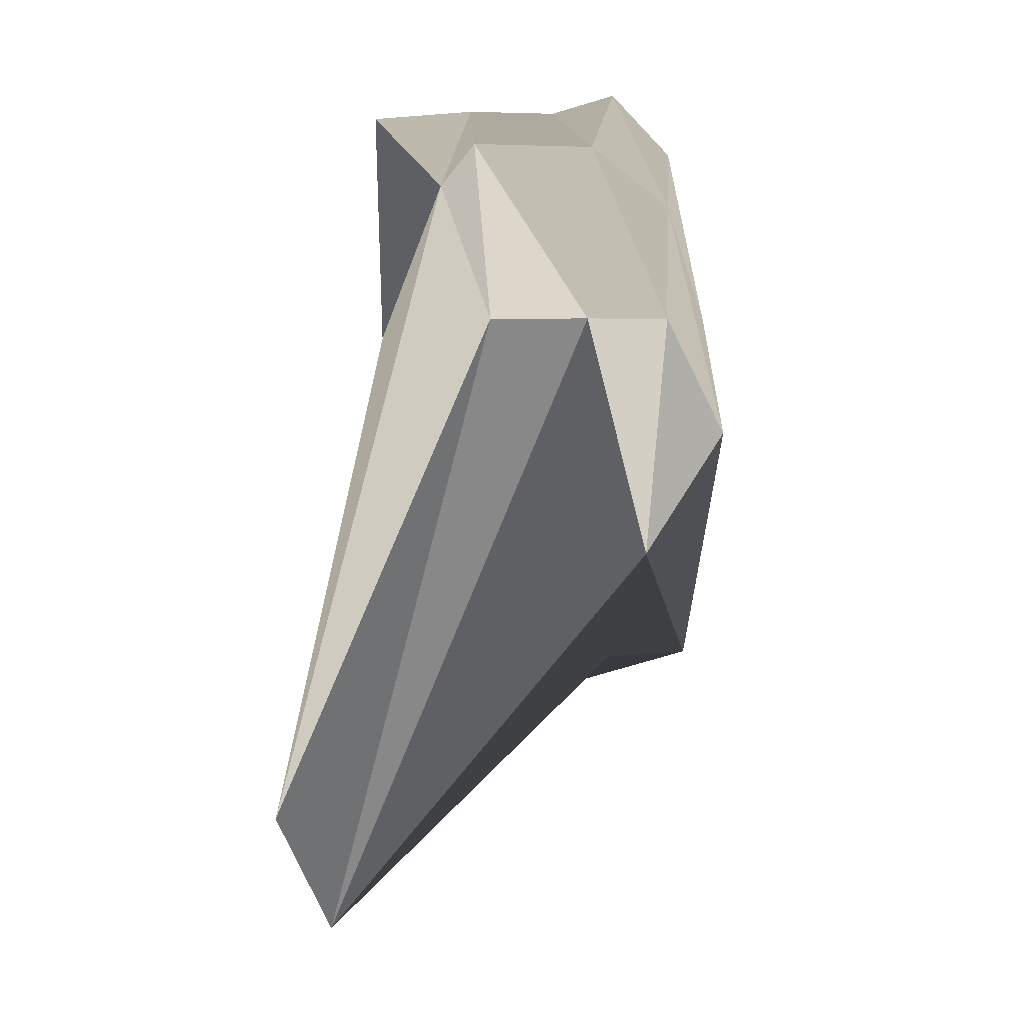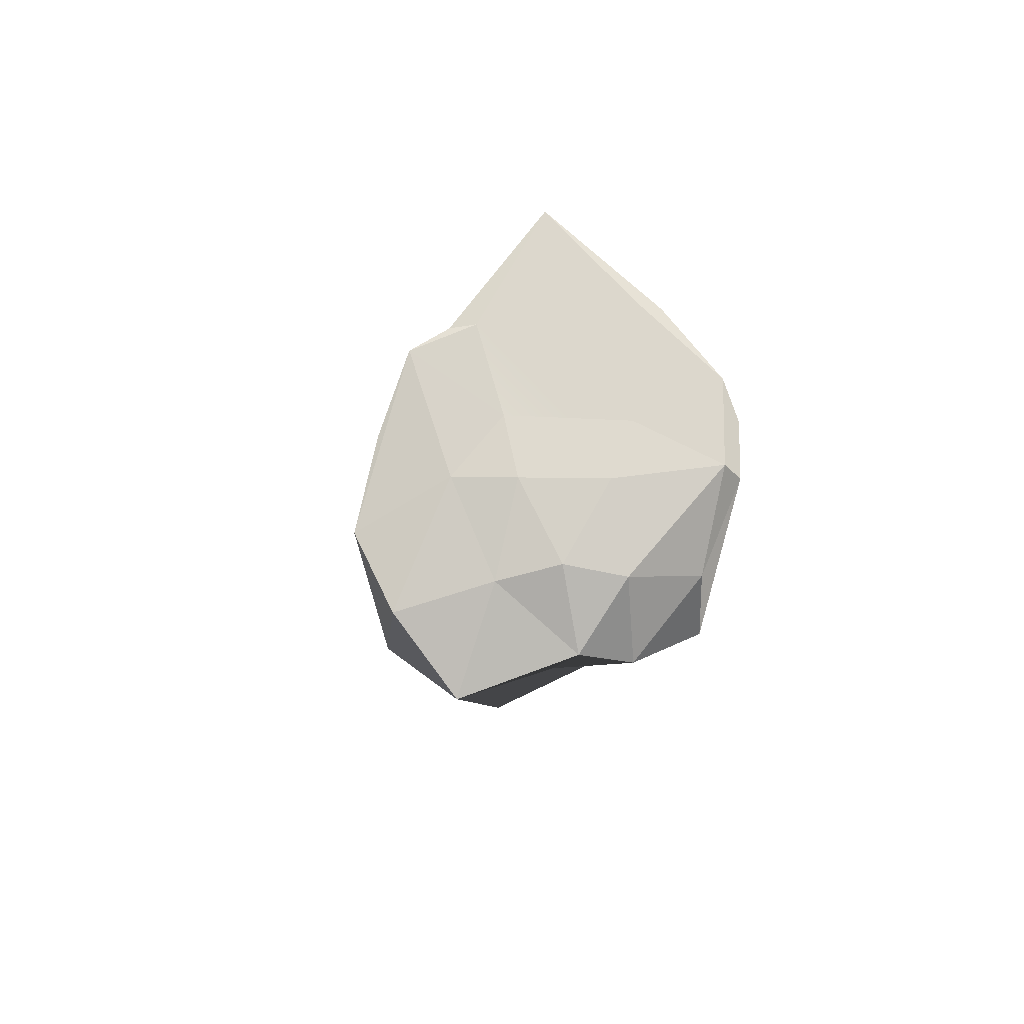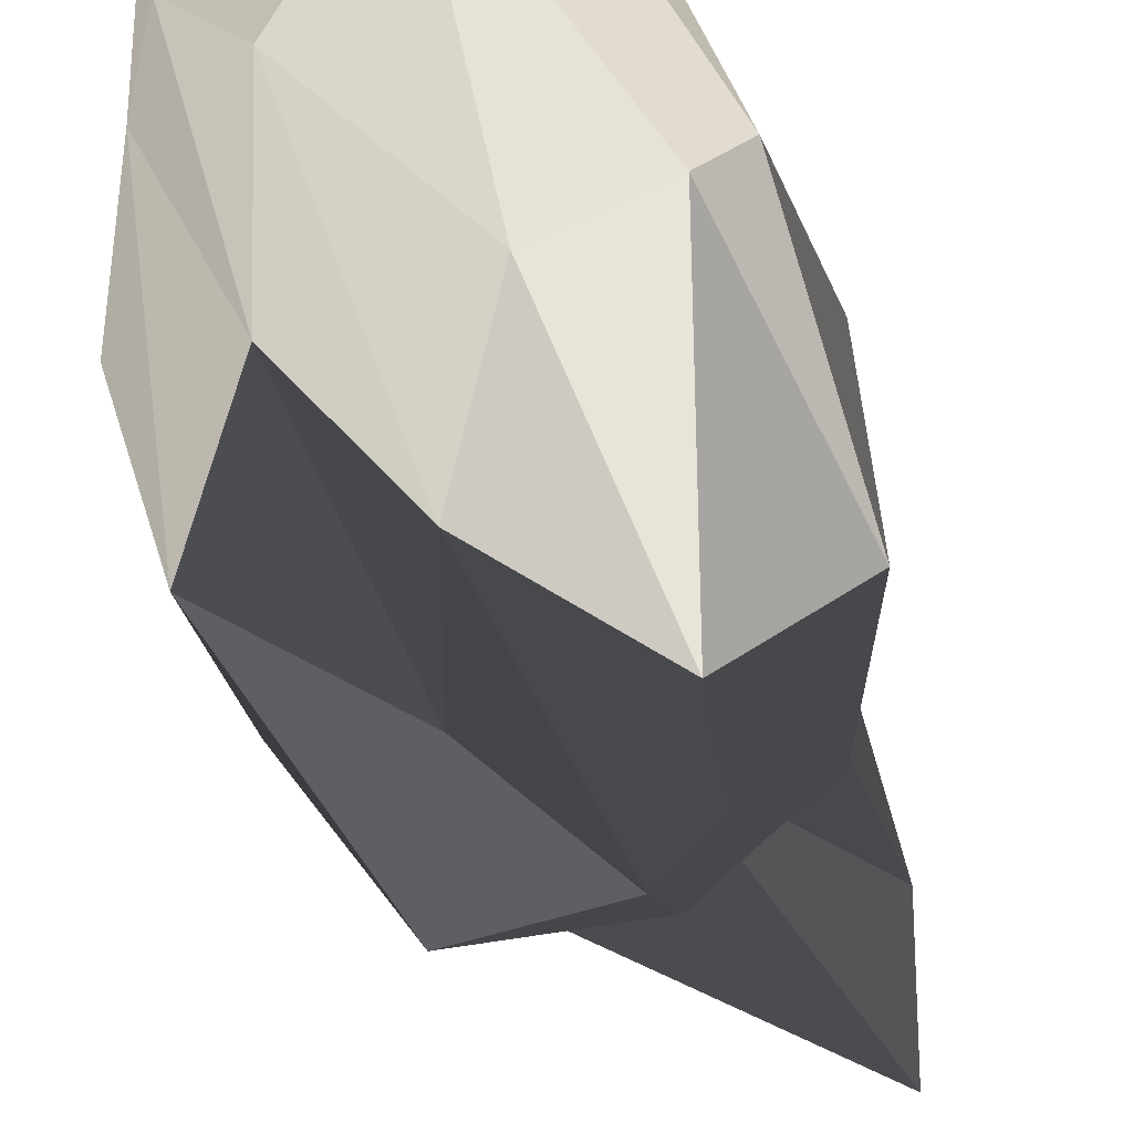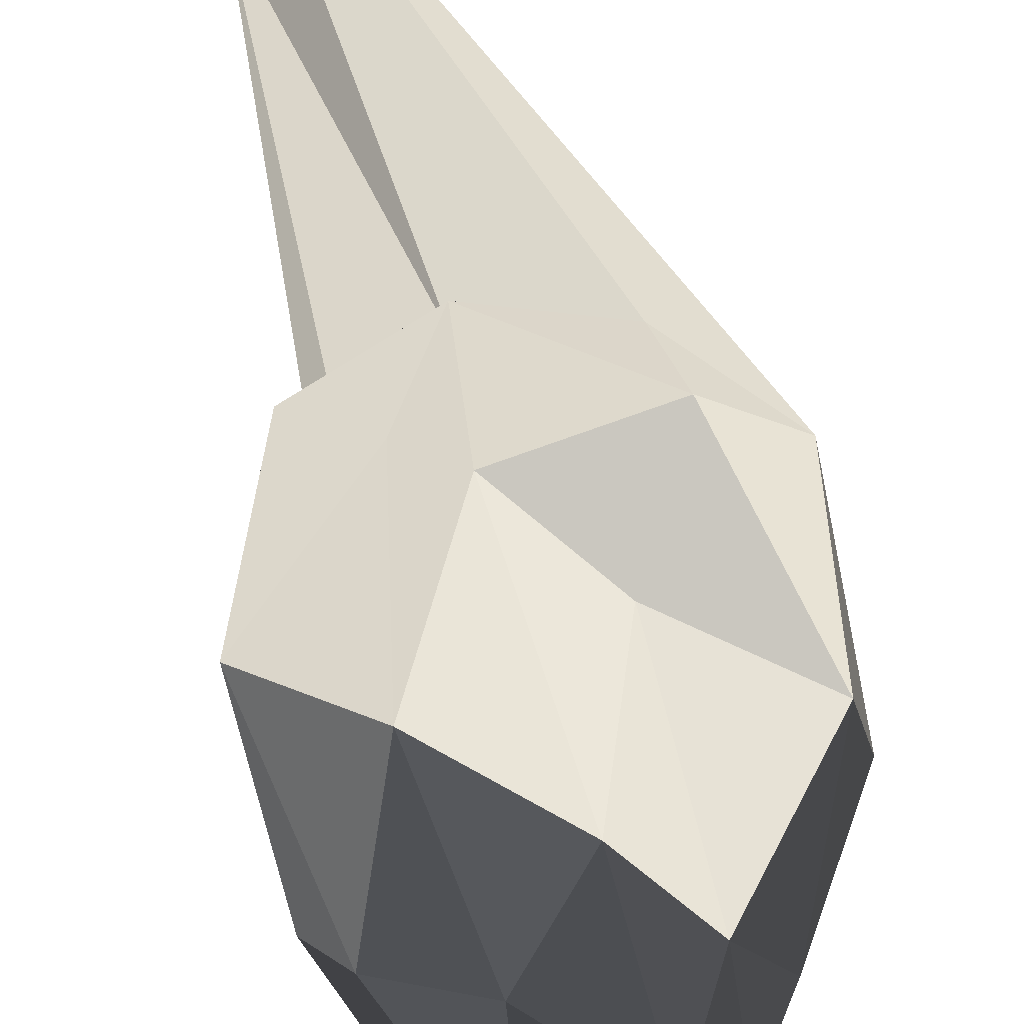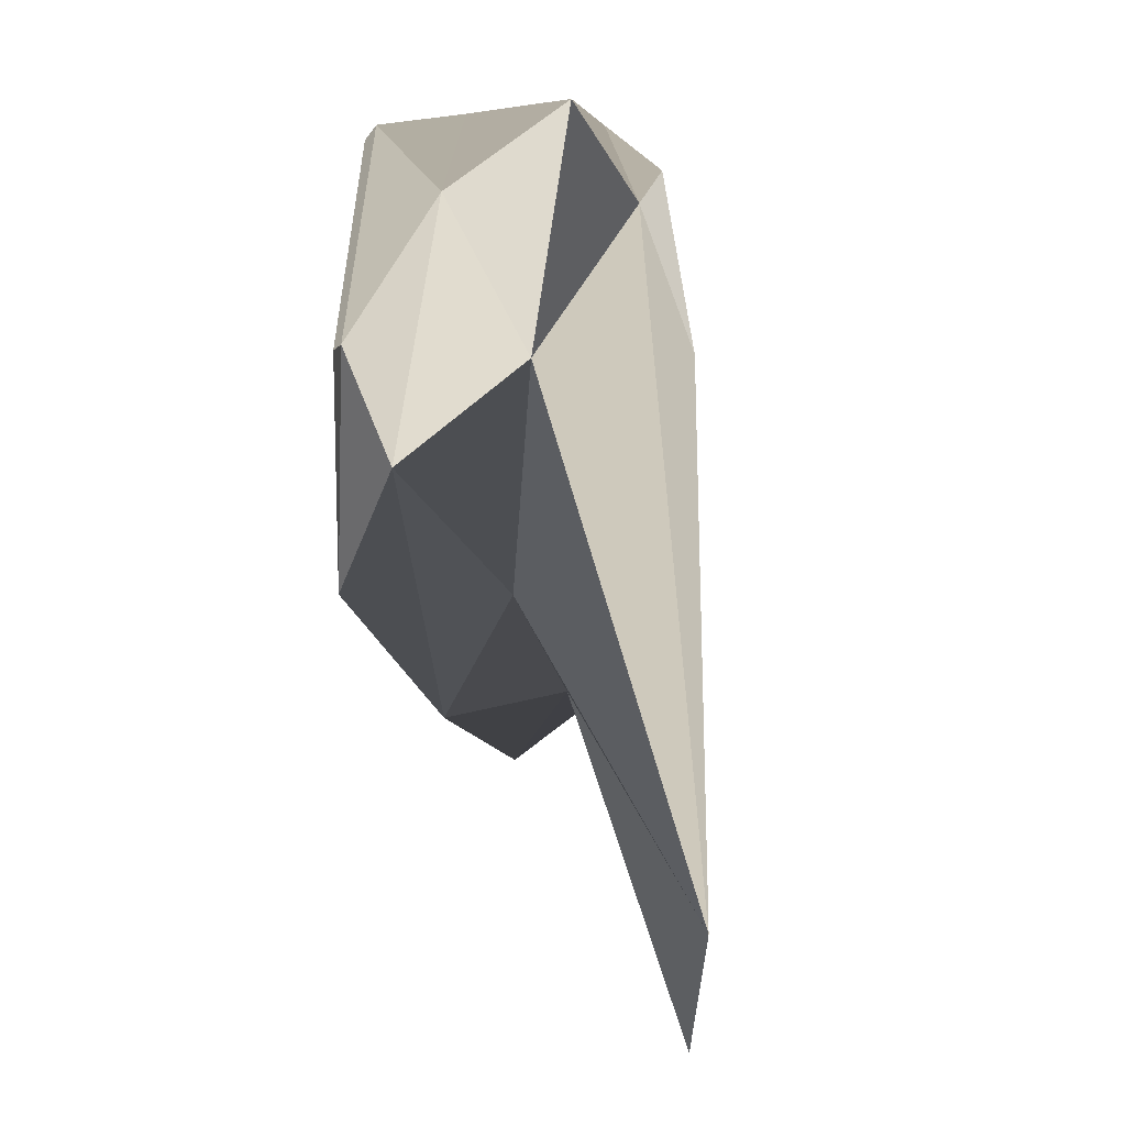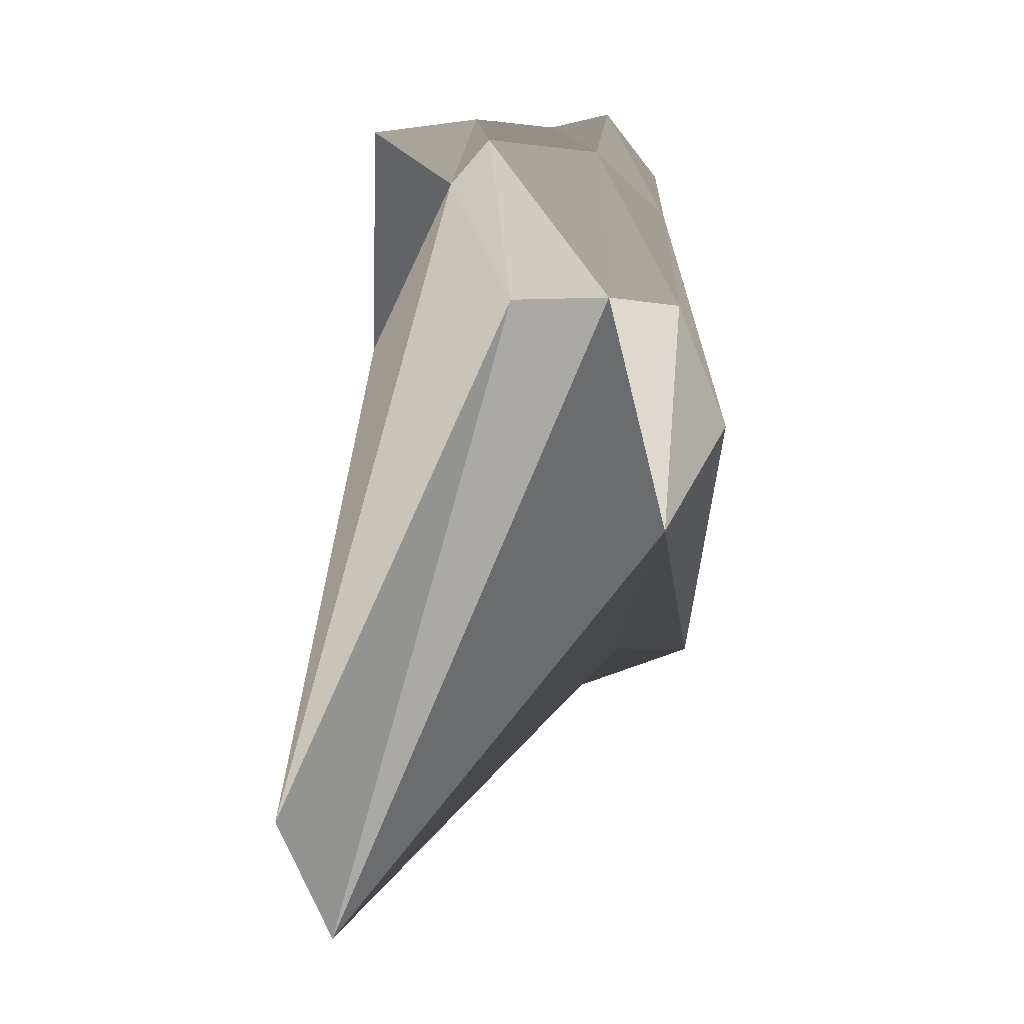
<metadata>
{"format":"obj","ext":"obj","renderer":"f3d","projection":"perspective","resolution":1024,"background":"white","views":[{"elev":5.2,"azim":51.4,"up":"+Y"},{"elev":72.8,"azim":137.6,"up":"+Y"},{"elev":-77.2,"azim":-159.4,"up":"+Z"},{"elev":-54.3,"azim":12.0,"up":"+Z"},{"elev":0.4,"azim":-56.4,"up":"+Y"},{"elev":-4.7,"azim":42.5,"up":"+Y"}]}
</metadata>
<code>
g Icosphere_(32)
v -113.6 287.5 244.2
v -115 287 245
v -115.8 287 242.9
v -113 285 242.8
v -115.8 287 242.9
v -115.1 281.5 242.2
v -113.6 287.5 244.2
v -115.8 287 242.9
v -113 285 242.8
v -111.9 286 243.8
v -113.6 287.5 244.2
v -113 285 242.8
v -114 287 246
v -115 287 245
v -113.6 287.5 244.2
v -112.1 287.5 245.6
v -113 287 247
v -114 287 249
v -114 287 246
v -117 287 247
v -115 287 245
v -117 287 250
v -117.1 287 244.4
v -112.1 287.5 245.6
v -113.6 287.5 244.2
v -111.9 286 243.8
v -118 285 247
v -117 287 247
v -117 287 250
v -117.1 287 244.4
v -117 287 247
v -118 285 247
v -118.6 281.5 244.4
v -117.1 287 244.4
v -118 285 247
v -115.8 287 242.9
v -115 287 245
v -117.1 287 244.4
v -117.5 281.5 243.3
v -117.1 287 244.4
v -118.6 281.5 244.4
v -115.8 287 242.9
v -115.1 281.5 242.2
v -115.8 287 242.9
v -117.5 281.5 243.3
v -111.4 286 247
v -113 287 247
v -112.1 287.5 245.6
v -110.8 284.5 244.9
v -112.1 287.5 245.6
v -111.9 286 243.8
v -111.4 286 247
v -112.1 287.5 245.6
v -110.8 284.5 244.9
v -108.9 281.5 246.6
v -111.4 286 247
v -110.8 284.5 244.9
v -111.5 281.5 242.8
v -111.9 286 243.8
v -113 285 242.8
v -113 278.5 242.1
v -113 285 242.8
v -115.1 281.5 242.2
v -111.5 281.5 242.8
v -113 285 242.8
v -113 278.5 242.1
v -111.9 275.5 243.8
v -111.5 281.5 242.8
v -113 278.5 242.1
v -115.5 275.5 241.8
v -115.1 281.5 242.2
v -117.5 281.5 243.3
v -118.2 275.5 244.1
v -117.5 281.5 243.3
v -118.6 281.5 244.4
v -115.5 275.5 241.8
v -117.5 281.5 243.3
v -118.2 275.5 244.1
v -115 272.7 245
v -115.5 275.5 241.8
v -118.2 275.5 244.1
v -118.8 278.5 246.2
v -118.6 281.5 244.4
v -118 285 247
v -117.7 281 249.3
v -118 285 247
v -117 287 250
v -118.8 278.5 246.2
v -118 285 247
v -117.7 281 249.3
v -116.3 275.5 247.9
v -118.8 278.5 246.2
v -117.7 281 249.3
v -114 285 250
v -117 287 250
v -114 287 249
v -112.7 286 249.9
v -114 287 249
v -113 287 247
v -114 285 250
v -114 287 249
v -112.7 286 249.9
v -111.6 281.5 250.2
v -114 285 250
v -112.7 286 249.9
v -110.4 272.5 244.5
v -111.1 272.5 246.6
v -108.9 275.5 247.3
v -109 278.5 244.4
v -108.9 275.5 247.3
v -108.9 281.5 246.6
v -110.4 272.5 244.5
v -108.9 275.5 247.3
v -109 278.5 244.4
v -111.9 275.5 243.8
v -110.4 272.5 244.5
v -109 278.5 244.4
v -113.8 271.2 246.1
v -111.1 272.5 246.6
v -110.4 272.5 244.5
v -113.6 272.5 243.5
v -110.4 272.5 244.5
v -111.9 275.5 243.8
v -113.8 271.2 246.1
v -110.4 272.5 244.5
v -113.6 272.5 243.5
v -115 272.7 245
v -113.8 271.2 246.1
v -113.6 272.5 243.5
v -114.1 273.1 248
v -111.1 272.5 246.6
v -113.8 271.2 246.1
v -116.7 272.5 246.1
v -113.8 271.2 246.1
v -115 272.7 245
v -114.1 273.1 248
v -113.8 271.2 246.1
v -116.7 272.5 246.1
v -116.3 275.5 247.9
v -114.1 273.1 248
v -116.7 272.5 246.1
v -115.8 265 252.5
v -111.1 272.5 246.6
v -114.1 273.1 248
v -116.8 268 253.6
v -114.1 273.1 248
v -116.3 275.5 247.9
v -115.8 265 252.5
v -114.1 273.1 248
v -116.8 268 253.6
v -111.6 281.5 250.2
v -115.8 265 252.5
v -116.8 268 253.6
v -108.9 275.5 247.3
v -111.1 272.5 246.6
v -115.8 265 252.5
v -109.6 281.5 248.7
v -115.8 265 252.5
v -111.6 281.5 250.2
v -108.9 275.5 247.3
v -115.8 265 252.5
v -109.6 281.5 248.7
v -108.9 281.5 246.6
v -108.9 275.5 247.3
v -109.6 281.5 248.7
v -111.5 281.5 242.8
v -111.9 275.5 243.8
v -109 278.5 244.4
v -110.8 284.5 244.9
v -109 278.5 244.4
v -108.9 281.5 246.6
v -111.5 281.5 242.8
v -109 278.5 244.4
v -110.8 284.5 244.9
v -111.9 286 243.8
v -111.5 281.5 242.8
v -110.8 284.5 244.9
v -115.5 275.5 241.8
v -115 272.7 245
v -113.6 272.5 243.5
v -113 278.5 242.1
v -113.6 272.5 243.5
v -111.9 275.5 243.8
v -115.5 275.5 241.8
v -113.6 272.5 243.5
v -113 278.5 242.1
v -115.1 281.5 242.2
v -115.5 275.5 241.8
v -113 278.5 242.1
v -118.8 278.5 246.2
v -116.3 275.5 247.9
v -116.7 272.5 246.1
v -118.2 275.5 244.1
v -116.7 272.5 246.1
v -115 272.7 245
v -118.8 278.5 246.2
v -116.7 272.5 246.1
v -118.2 275.5 244.1
v -118.6 281.5 244.4
v -118.8 278.5 246.2
v -118.2 275.5 244.1
v -114 285 250
v -111.6 281.5 250.2
v -116.8 268 253.6
v -117.7 281 249.3
v -116.8 268 253.6
v -116.3 275.5 247.9
v -114 285 250
v -116.8 268 253.6
v -117.7 281 249.3
v -117 287 250
v -114 285 250
v -117.7 281 249.3
v -111.4 286 247
v -108.9 281.5 246.6
v -109.6 281.5 248.7
v -112.7 286 249.9
v -109.6 281.5 248.7
v -111.6 281.5 250.2
v -111.4 286 247
v -109.6 281.5 248.7
v -112.7 286 249.9
v -113 287 247
v -111.4 286 247
v -112.7 286 249.9
g Icosphere_(32)_0
f 3 2 1
f 6 5 4
f 9 8 7
f 12 11 10
f 15 14 13
f 16 15 13
f 16 13 17
f 17 19 18
f 18 19 20
f 19 21 20
f 18 20 22
f 20 21 23
f 26 25 24
f 29 28 27
f 32 31 30
f 35 34 33
f 38 37 36
f 41 40 39
f 39 40 42
f 45 44 43
f 48 47 46
f 51 50 49
f 54 53 52
f 57 56 55
f 60 59 58
f 63 62 61
f 66 65 64
f 69 68 67
f 72 71 70
f 75 74 73
f 78 77 76
f 81 80 79
f 84 83 82
f 87 86 85
f 90 89 88
f 93 92 91
f 96 95 94
f 99 98 97
f 102 101 100
f 105 104 103
f 108 107 106
f 111 110 109
f 114 113 112
f 117 116 115
f 120 119 118
f 123 122 121
f 126 125 124
f 129 128 127
f 132 131 130
f 135 134 133
f 138 137 136
f 141 140 139
f 144 143 142
f 147 146 145
f 150 149 148
f 153 152 151
f 156 155 154
f 159 158 157
f 162 161 160
f 165 164 163
f 168 167 166
f 171 170 169
f 174 173 172
f 177 176 175
f 180 179 178
f 183 182 181
f 186 185 184
f 189 188 187
f 192 191 190
f 195 194 193
f 198 197 196
f 201 200 199
f 204 203 202
f 207 206 205
f 210 209 208
f 213 212 211
f 216 215 214
f 219 218 217
f 222 221 220
f 225 224 223

</code>
